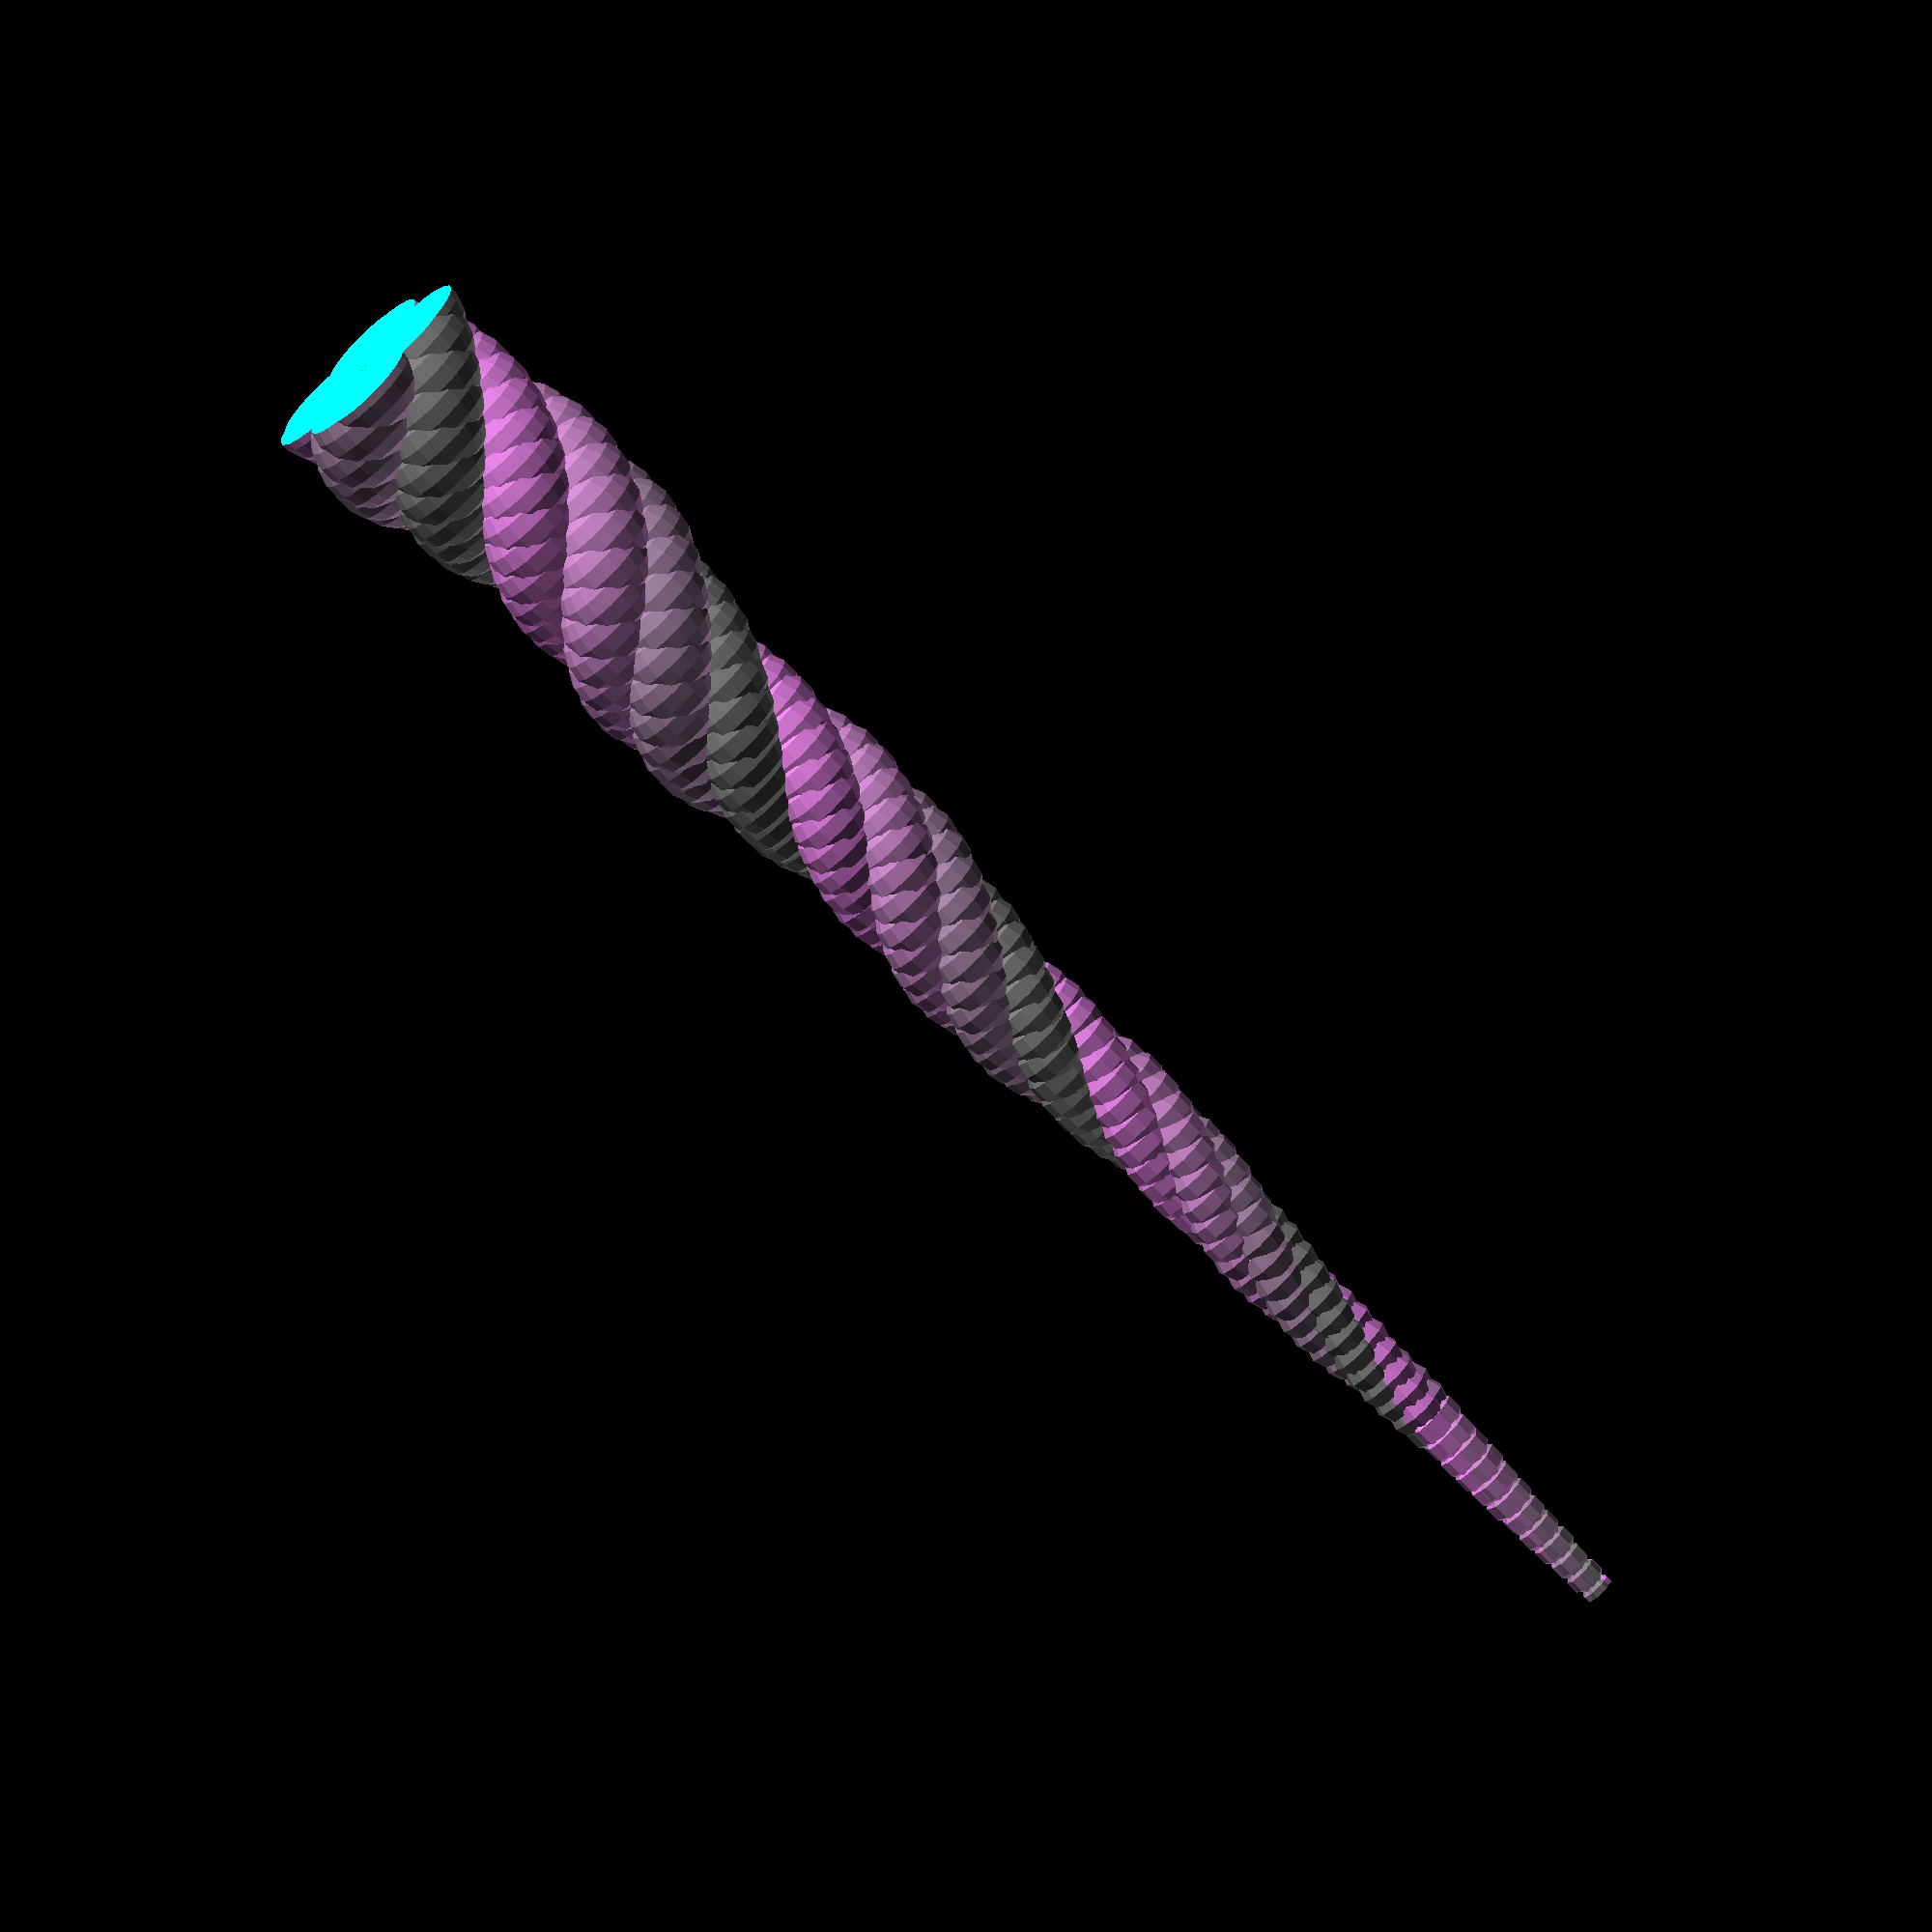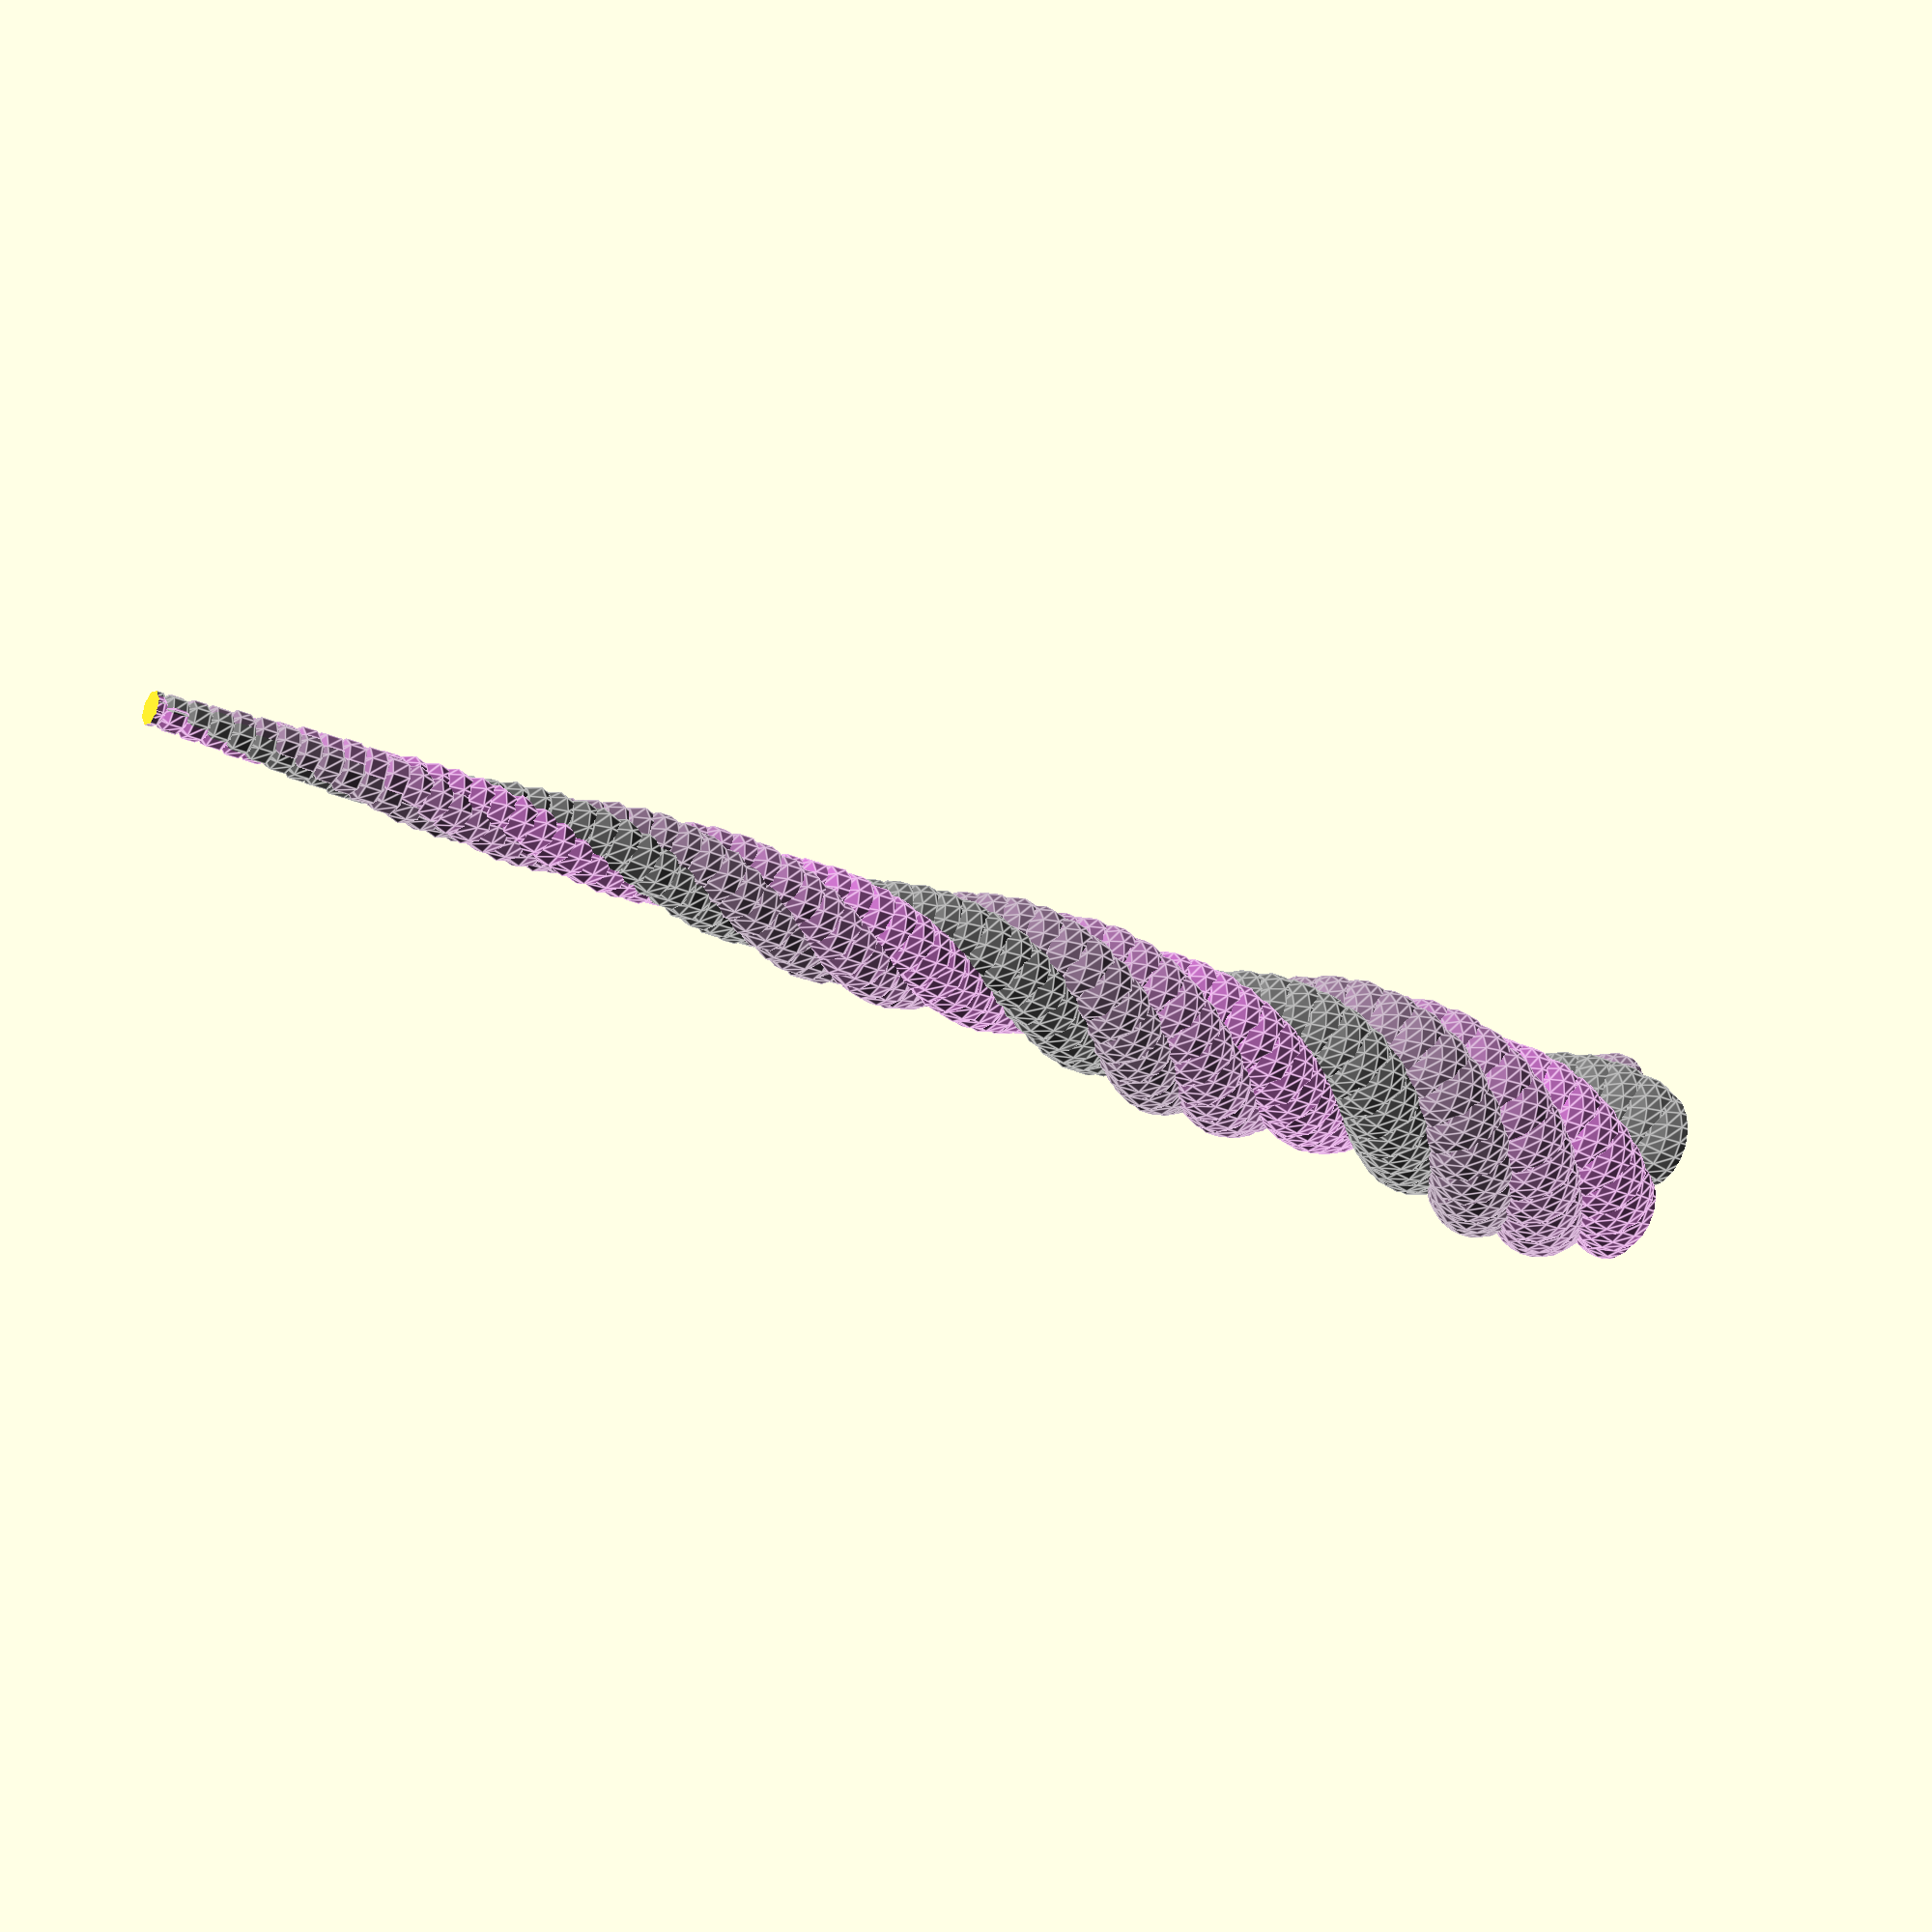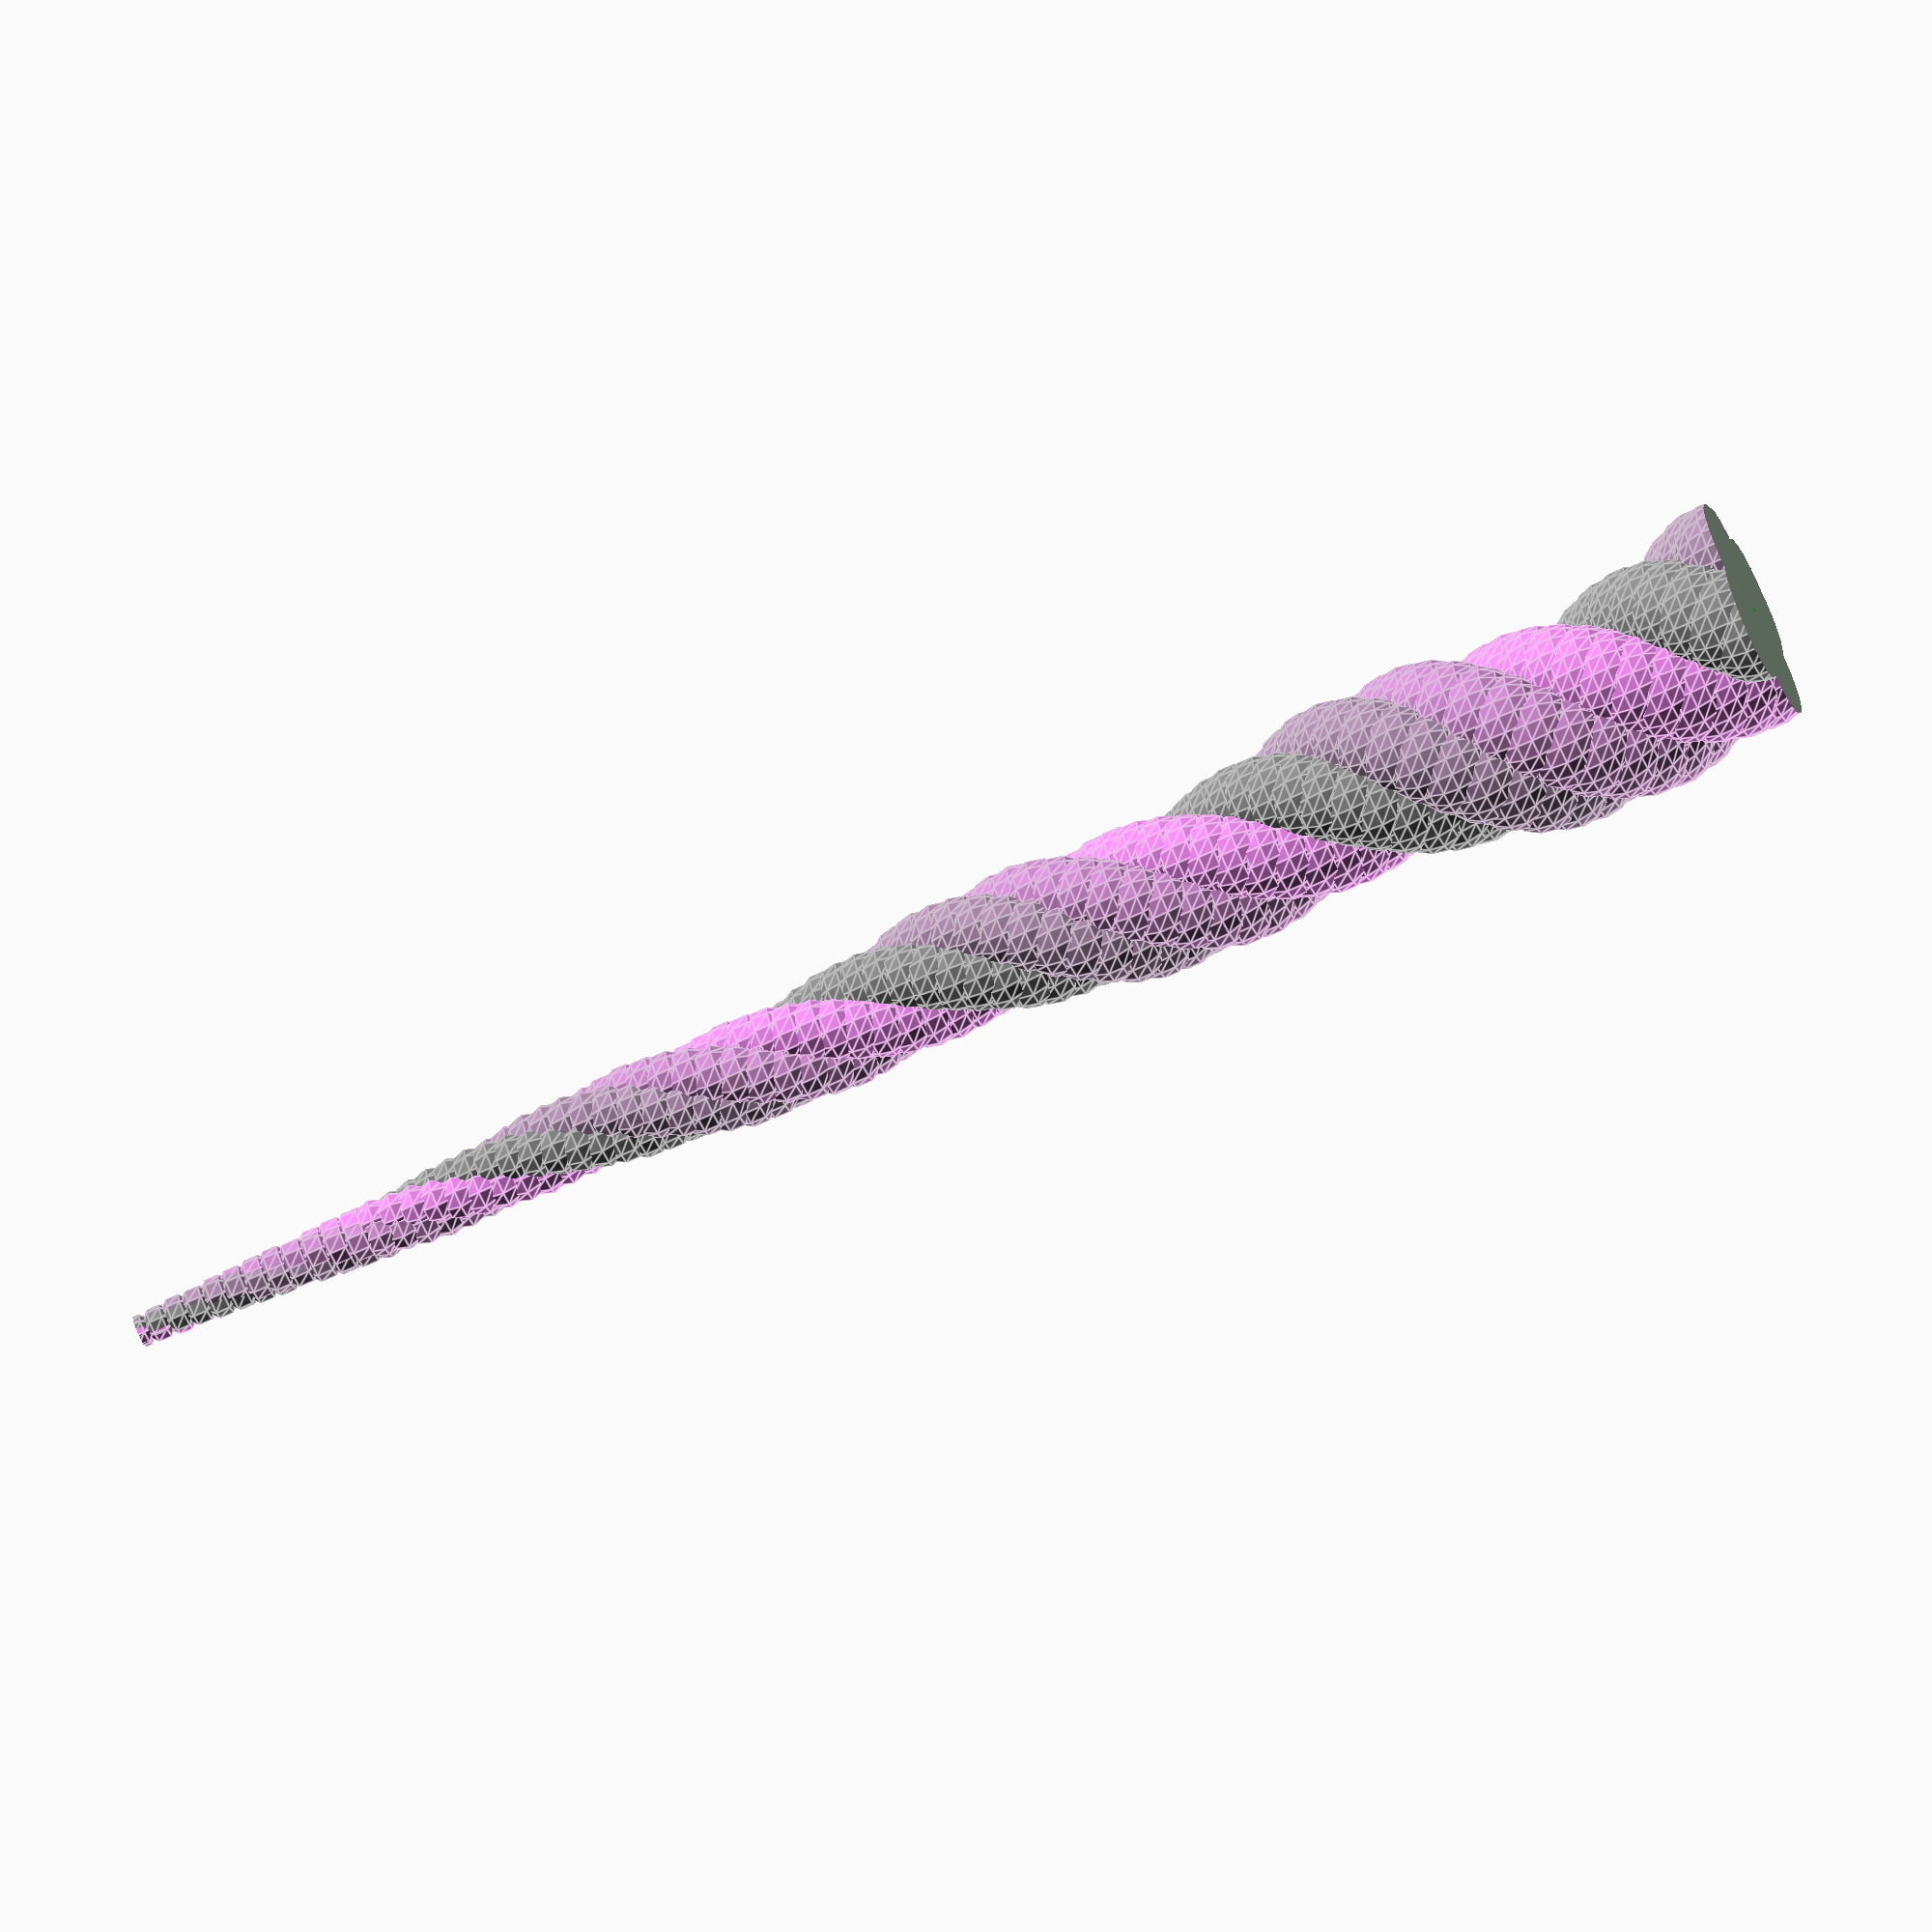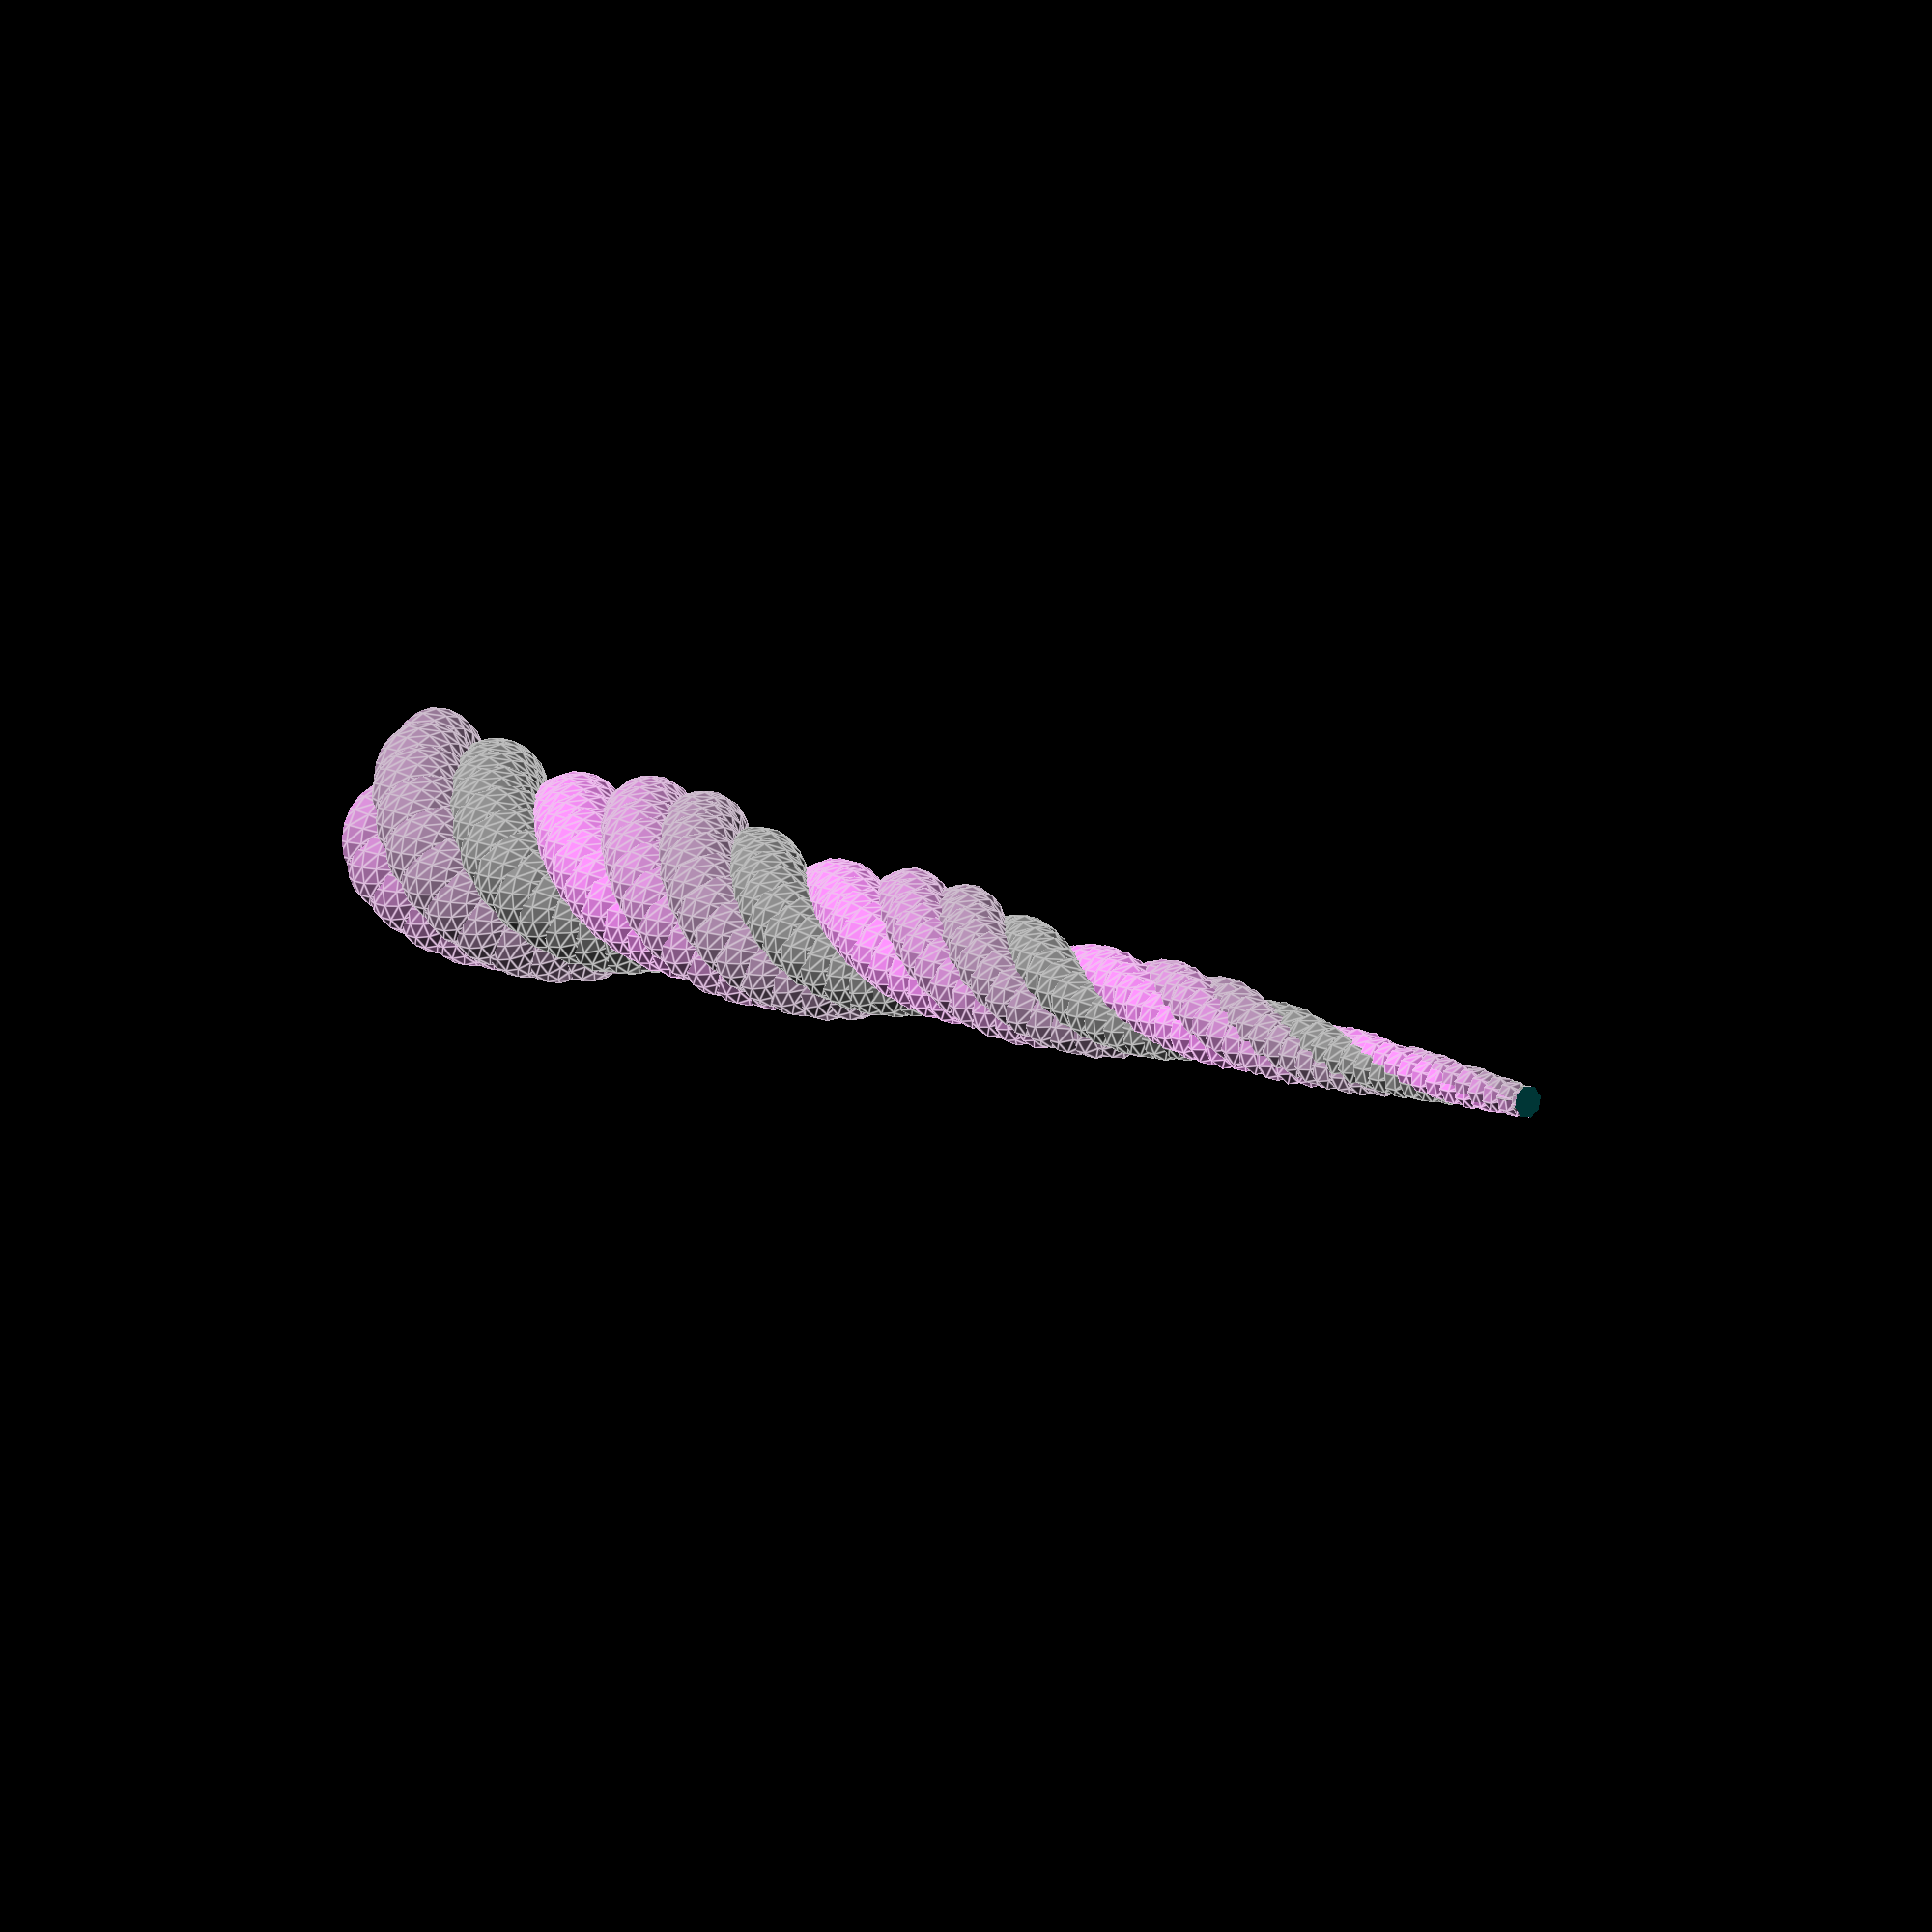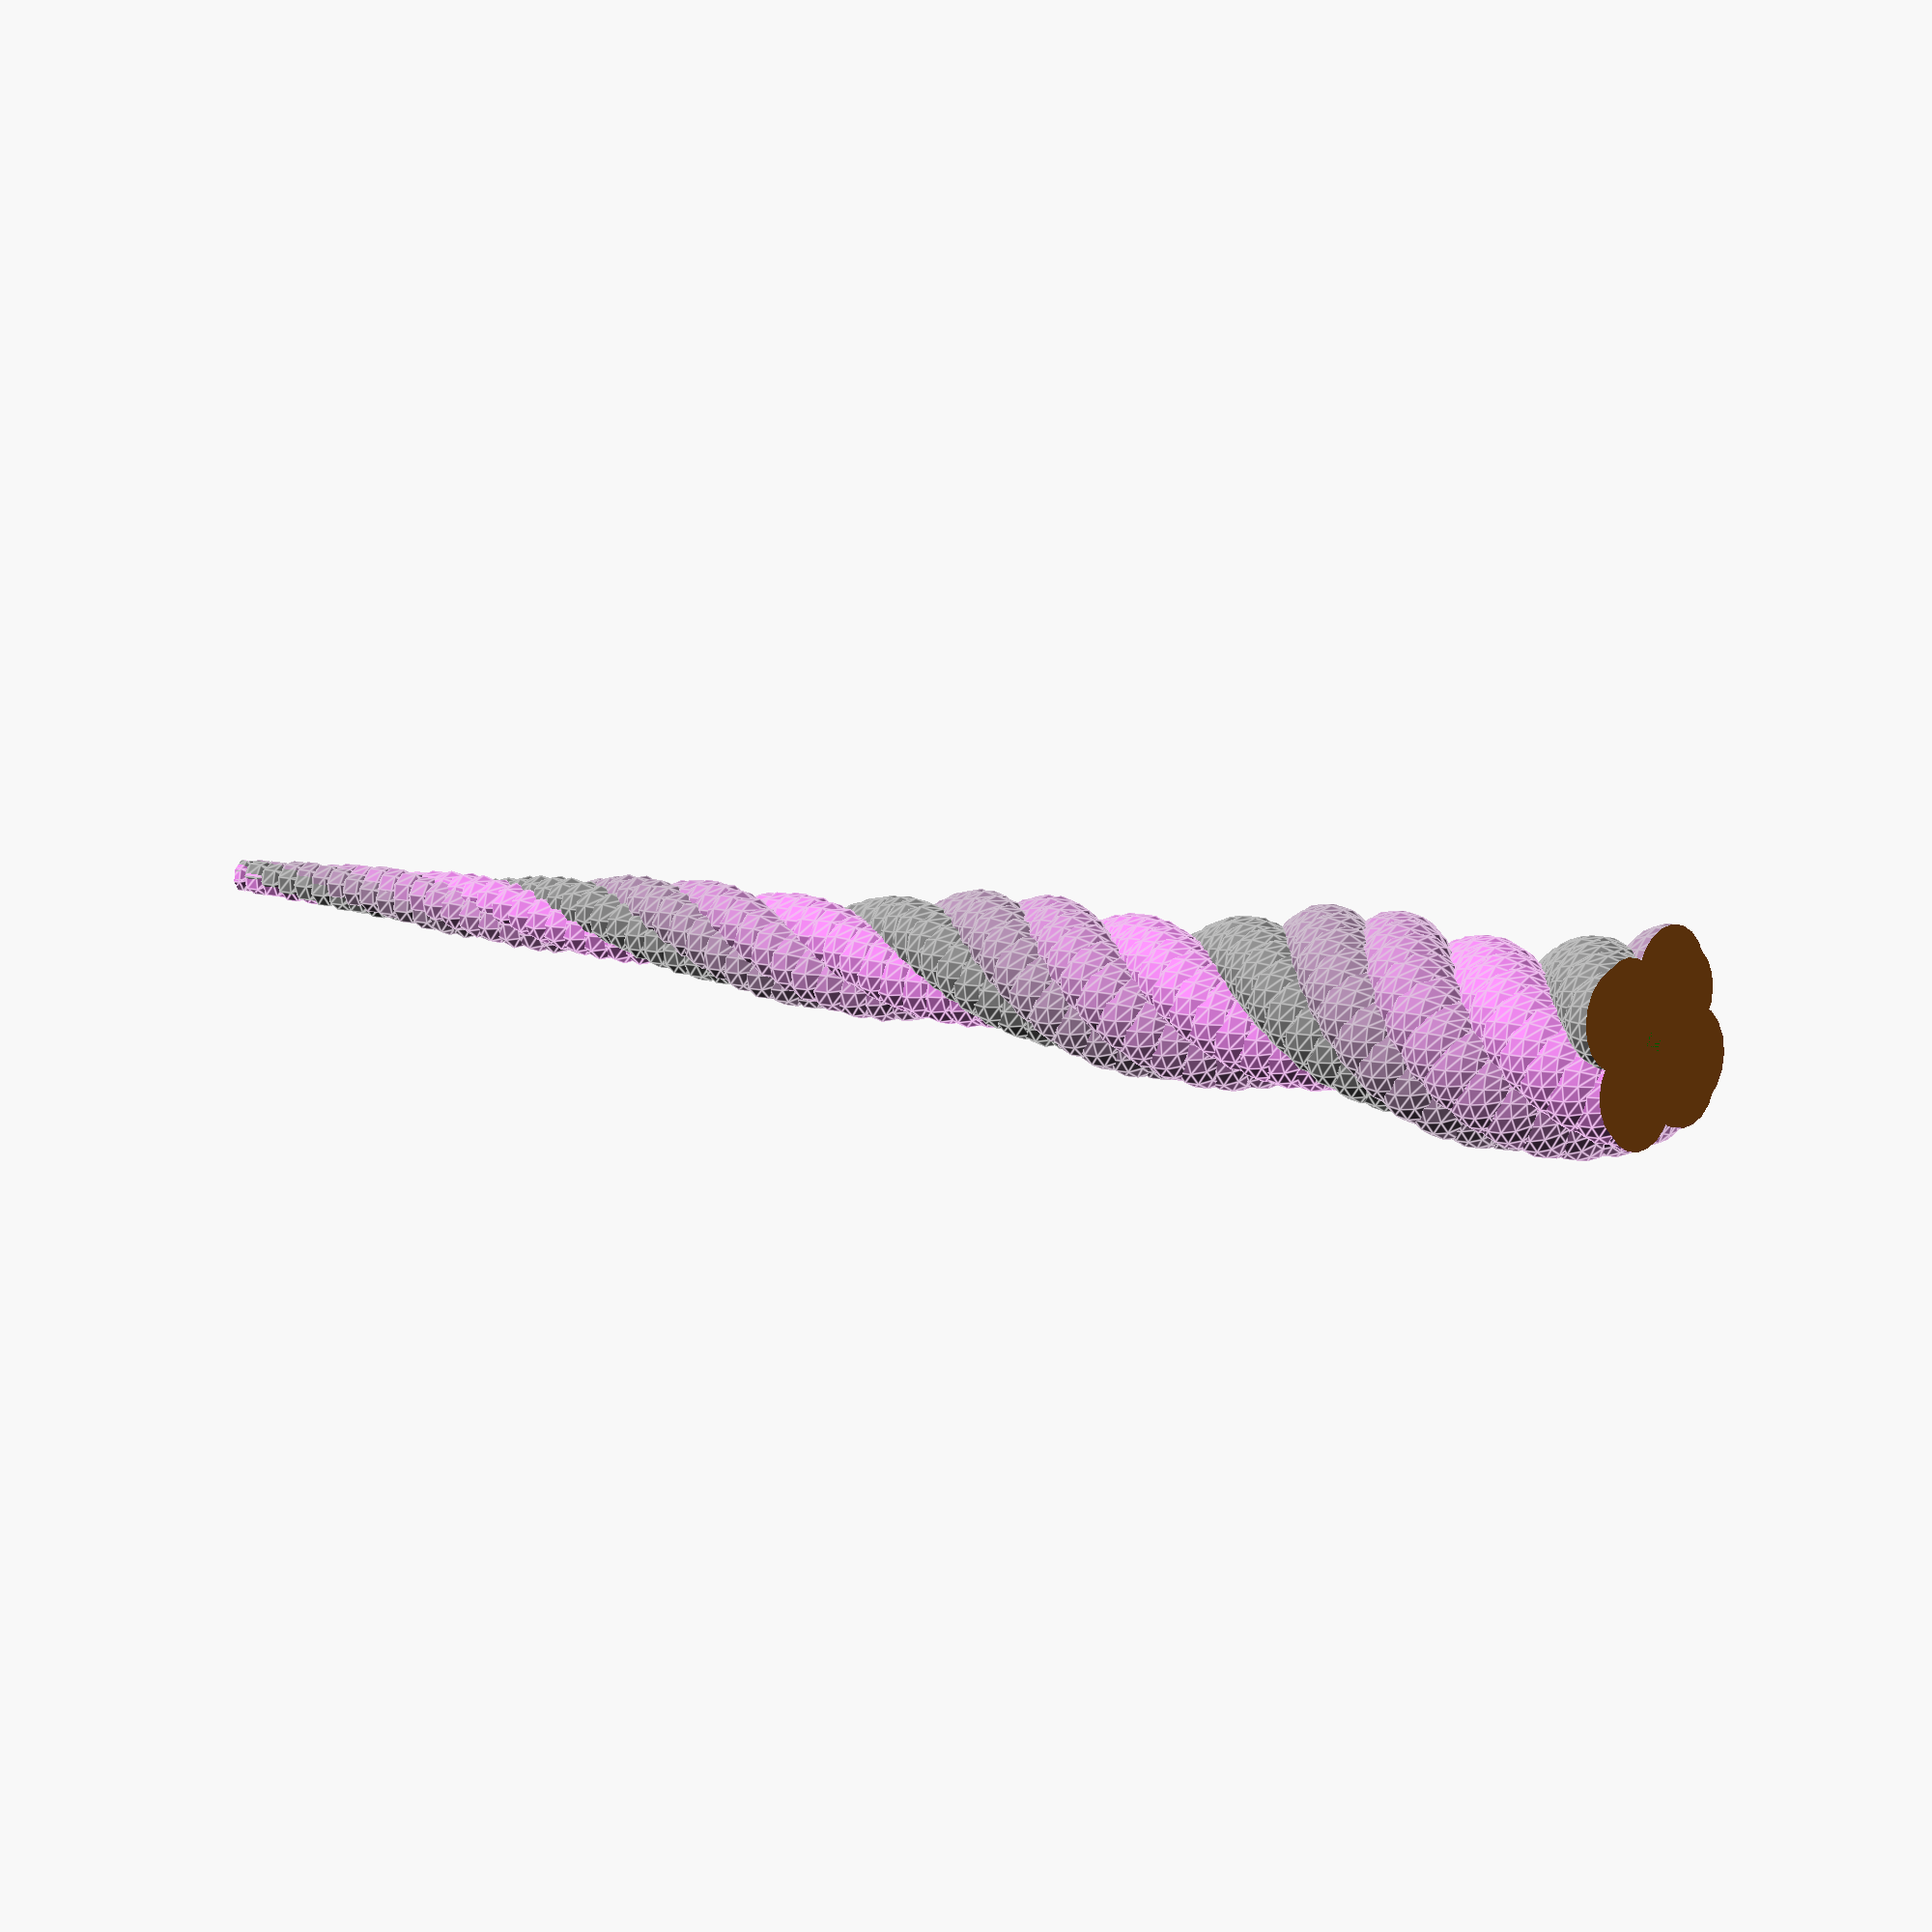
<openscad>
// unicorn_horn.scad
//
// David Joy
// Created: 4/1/2011
// Last Updated: 5/20/2011
//
// A parametric Unicorn Horn design

// Calculate the current radius of the interior cone
function curr(rslope,max_rad,i) = max_rad - rslope*i;

// Generate a single slice of the horn
//
// zpos - The height of the slice
// radius - How big the internal radius is at this point
// step - Height of the step
// blob_rad - Radius of each blob
// angle - How far to twist the slice
// offset - Change the alignment of the slice (adds twistyness)
// node_ct - How many blobs to draw
module horn_slice(zpos,radius,step,blob_rad,angle,offset,node_ct){
  // Work out what angle to rotate the nodes through
  rot_slice = 360.0/node_ct; 

  translate([0,0,zpos]){
    rotate([0,0,angle]){
      union(){
        for(j=[0:node_ct-1]){
          color([0.5+0.5/node_ct*j,0.5,0.5+0.5/node_ct*j]) translate([0,offset/2,0]) rotate([0,0,rot_slice*j]) translate([radius,-offset,0]) sphere(blob_rad);
        }
      }
    }
  }
}

// Generate a horn, or part of a horn
//
// max_rad - Maximum radius of the cone
// min_rad - Minimum radius of the cone
// step - Height of the step
// height - Height of the horn
// full_twist - How many rotations to spiral through in deg (360 = 1 rotation)
// blob_min - Minimum size of the blobs
// blob_max - Maximum size of the blobs
// offset - How far off of center to make the horn
// seg_ct - Which segment to draw (< total_ct, 0 is the bottom, total_ct-1 is the top)
// total_ct - How many segments to split the horn into.  1 to draw the entire horn
// node_ct - How many blobs per slice.  4 is a good number
module horn(max_rad,min_rad,step,height,full_twist,blob_min,blob_max,offset,seg_ct,total_ct,node_ct)
{

  // Top and bottom clipping
  slice_t = max_rad; //How thick the clipping slice needs to be
  slice_r = max_rad*5; // How wide the clipping slice needs to be

  // Work out the slopes
  maxi = ceil(height/step);
  rslope = (max_rad - min_rad)/maxi;
  blob_slope = (blob_max - blob_min)/maxi;
  offset_slope = (offset)/maxi;
  twist = full_twist/maxi;
  
  // Work out the start and stop indices
  starti = floor(maxi/total_ct*seg_ct);
  stopi = floor(maxi/total_ct*(seg_ct + 1)+1);

  // Work out where the fill cone should go
  start_h = height/maxi*starti;
  stop_h = height/maxi*stopi;
  step_h = stop_h - start_h;
  difference(){
    union(){
      color([0,1,0]) translate([0,0,start_h]) cylinder(h=step_h,r1=curr(rslope,max_rad,starti),r2=curr(rslope,max_rad,stopi),center=false);
      for ( i=[starti:stopi] ){
        // Only generate the appropriate part of the horn
          horn_slice(i*step,curr(rslope,max_rad,i)-rslope,step,blob_max-i*blob_slope,twist*i,offset-i*offset_slope,node_ct);
      }
    }
  // Chop the top and the bottom
  translate([0,0,start_h-slice_t]) cylinder(h=slice_t,r=slice_r);
  translate([0,0,stop_h]) cylinder(h=slice_t,r=slice_r);

  }

}

// Parameters for printing
full_scale = 0.25;  // Scale parametric height to real height
layout = "full"; // full to see the layout, print to make it printable

// Parameters for geometry
height = 800*full_scale; // Parametric height

// Geometric controls
max_rad = 25*full_scale; // Maximum horn radius
min_rad = 1*full_scale; // Minimum horn radius
step = 10*full_scale; // Step size to increment
full_twist = 720*2; // Twist of horn in degrees
offset = 15*full_scale; // Distortion in horn
node_ct = 4; // Number of nodes to generate

// Size of the metaballs to use
blob_min= 8*full_scale; // Smallest they get
blob_max = 25*full_scale; // Biggest they get

// Print brace thickness, height
brace_t = 0.3; // mm
brace_h_ratio = 0.75; // Percent of the height to make the brace

if (layout == "full"){
// Constants to make the horn in one piece
assign(segments = 1,l0=0){
 horn(max_rad,min_rad,step,height,full_twist,blob_min,blob_max,offset,l0,segments,node_ct);
}
}

if ((layout == "print")){
// Constants for printing
  assign(segments = 4, spacing = 3,l0=0,l1=1,l2=2,l3=3){

// Draw the four horn slices
translate([-max_rad*spacing,max_rad*spacing,-height/segments*l0]) horn(max_rad,min_rad,step,height,full_twist,blob_min,blob_max,offset,l0,segments,node_ct);

translate([max_rad*spacing,max_rad*spacing,-height/segments*l1]) horn(max_rad,min_rad,step,height,full_twist,blob_min,blob_max,offset,l1,segments,node_ct);

translate([-max_rad*spacing,-max_rad*spacing,-height/segments*l2]) horn(max_rad,min_rad,step,height,full_twist,blob_min,blob_max,offset,l2,segments,node_ct);

translate([max_rad*spacing,-max_rad*spacing,-height/segments*l3]) horn(max_rad,min_rad,step,height,full_twist,blob_min,blob_max,offset,l3,segments,node_ct);

// Make bridges between all the parts
assign(brace_h = height/segments*brace_h_ratio){
  translate([-max_rad*spacing,-max_rad*spacing,0]) cube([brace_t,max_rad*spacing*2,brace_h]); 
  translate([-max_rad*spacing,-max_rad*spacing,0]) cube([max_rad*spacing*2,brace_t,brace_h]); 
  translate([-max_rad*spacing,max_rad*spacing,0]) cube([max_rad*spacing*2,brace_t,brace_h]); 
  translate([max_rad*spacing,-max_rad*spacing,0]) cube([brace_t,max_rad*spacing*2,brace_h]); 
}
}
}

</openscad>
<views>
elev=252.9 azim=326.0 roll=316.5 proj=o view=solid
elev=25.7 azim=331.3 roll=54.3 proj=p view=edges
elev=72.1 azim=59.0 roll=114.7 proj=o view=edges
elev=349.1 azim=324.1 roll=322.5 proj=o view=edges
elev=170.9 azim=124.1 roll=51.9 proj=o view=edges
</views>
